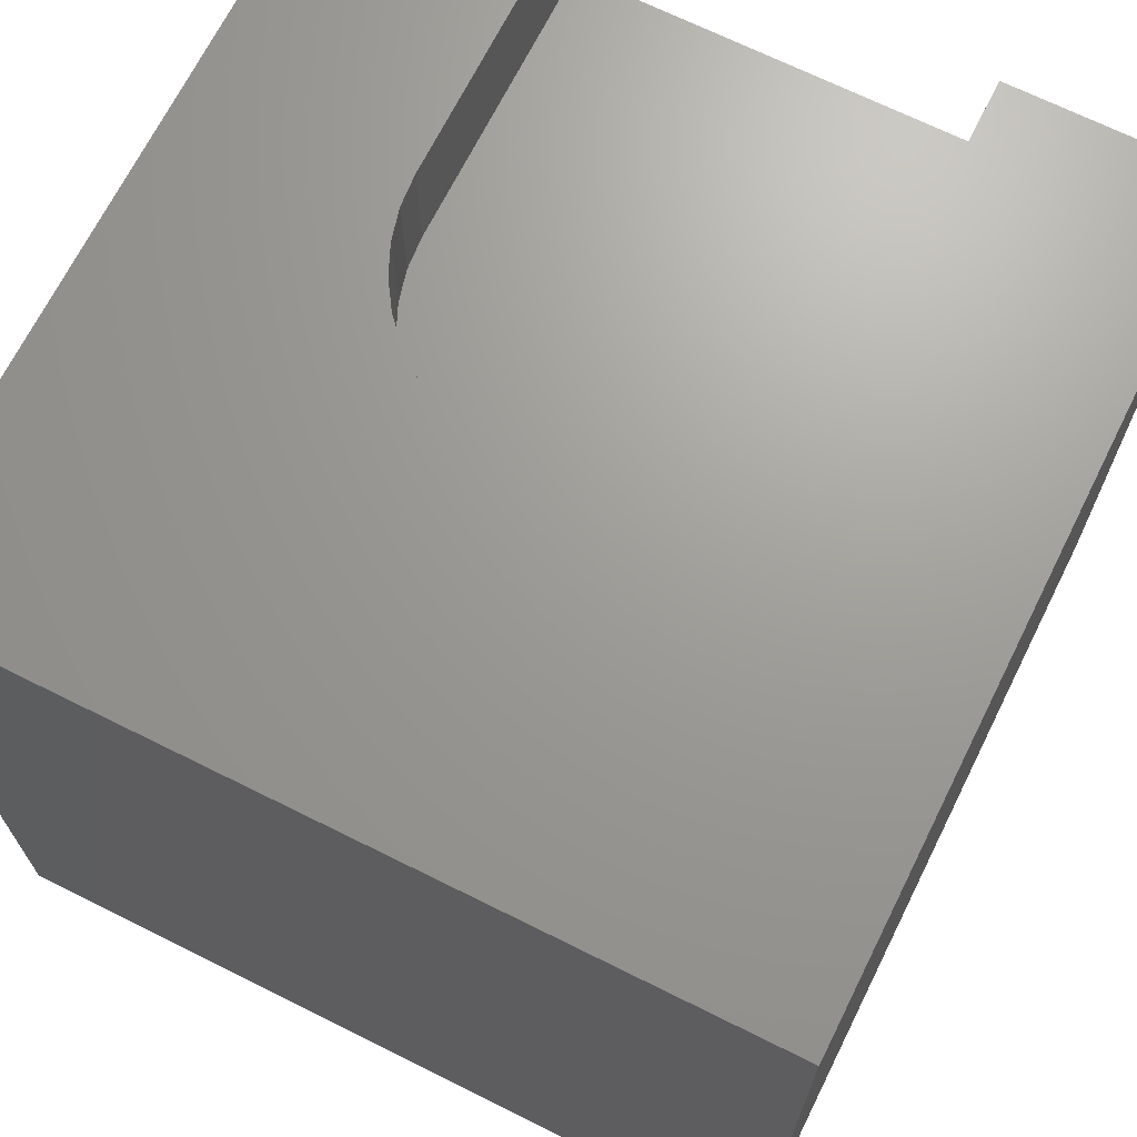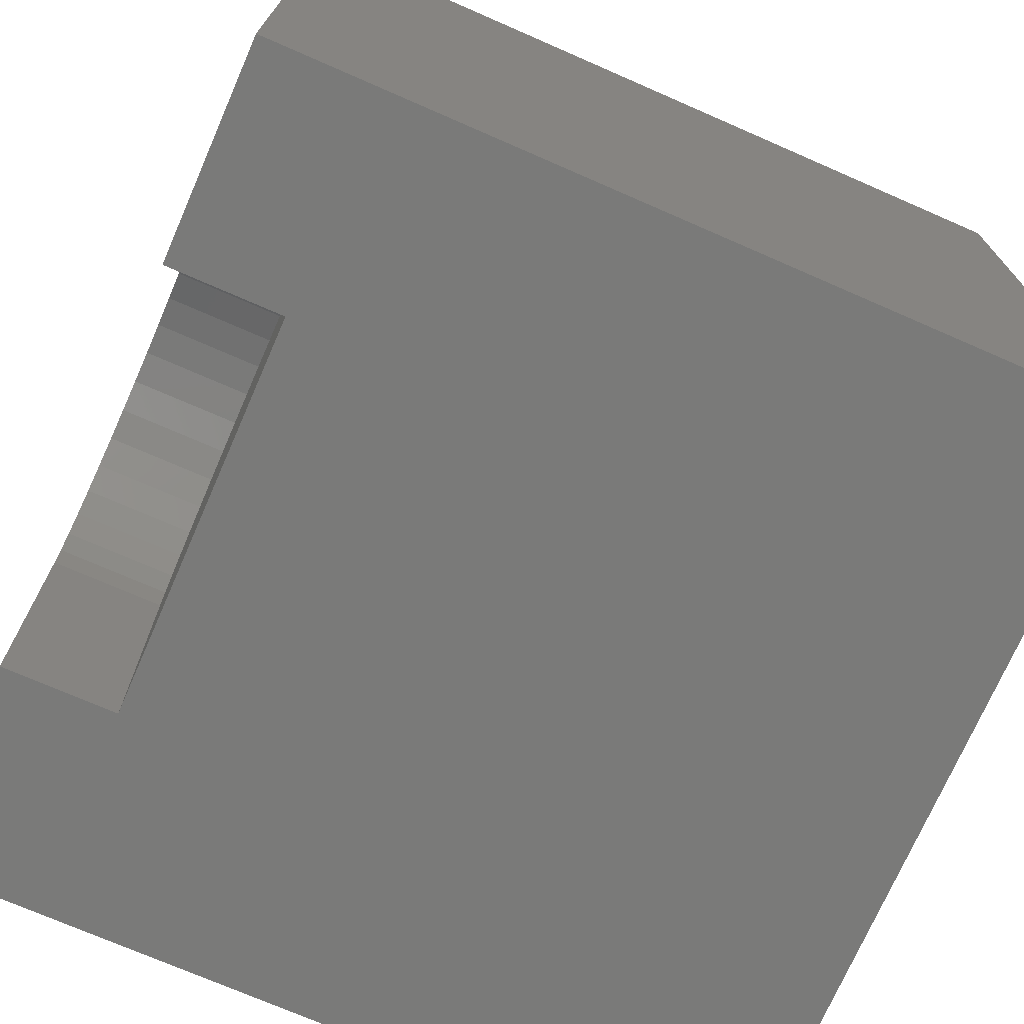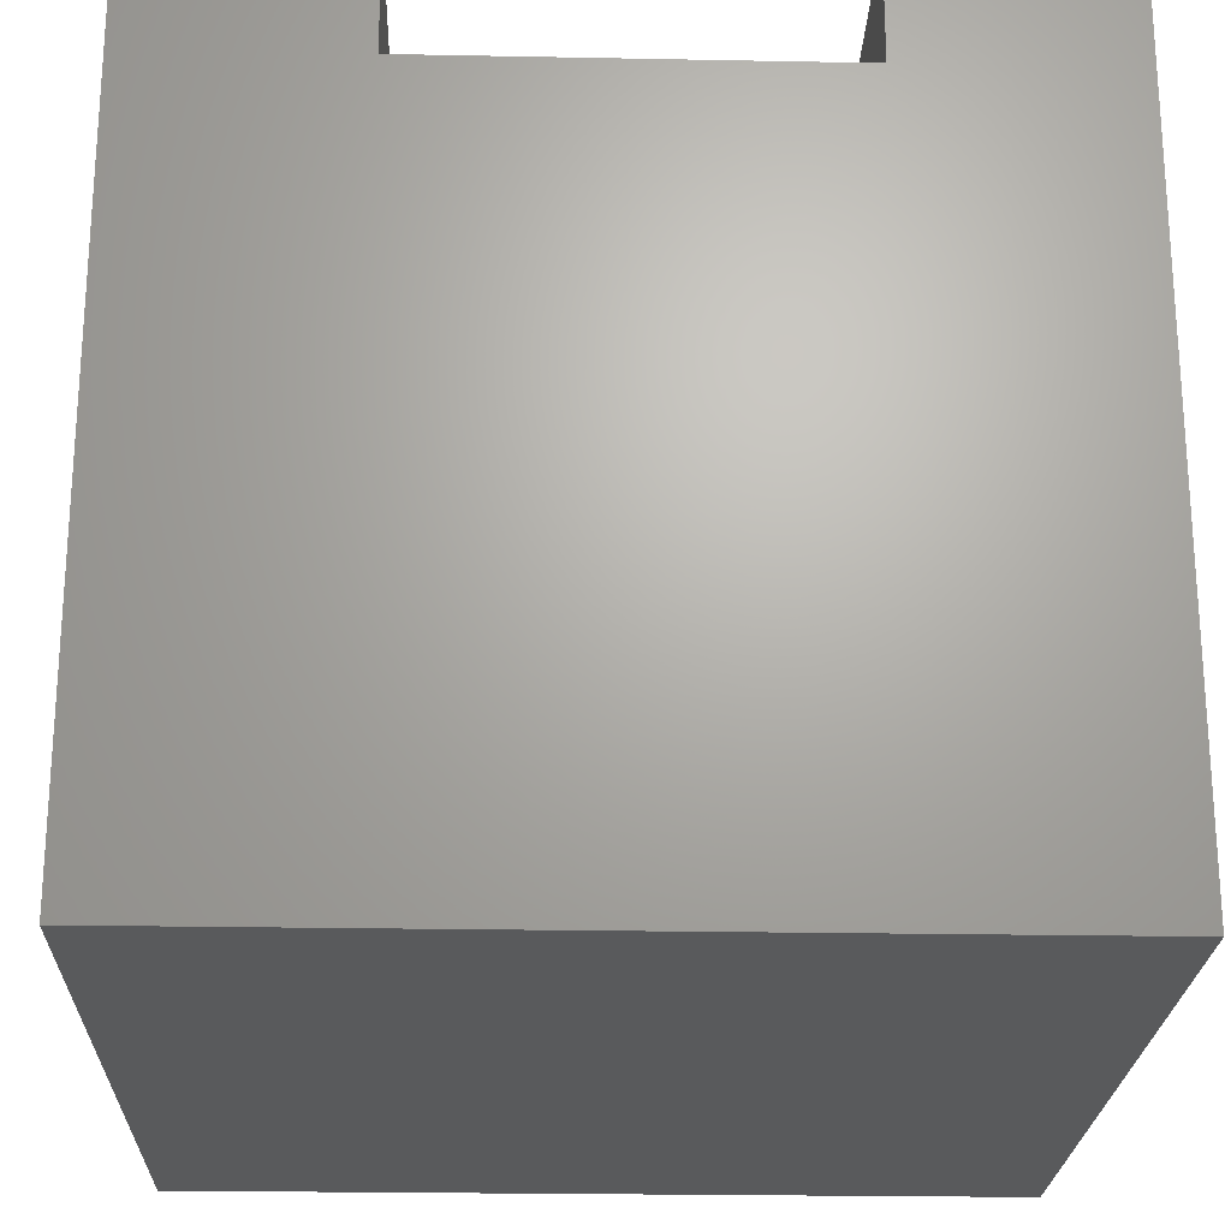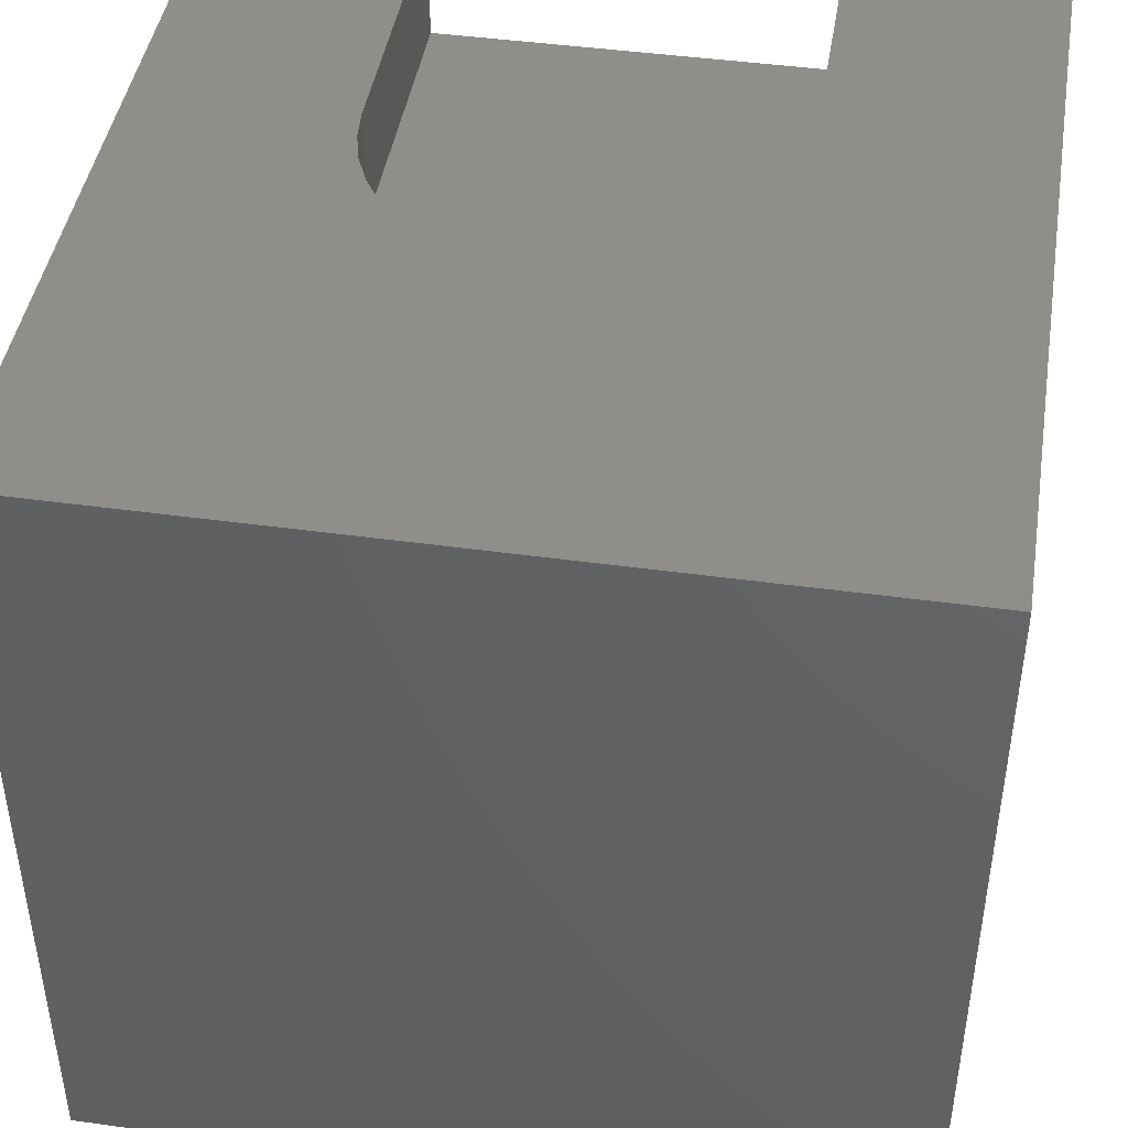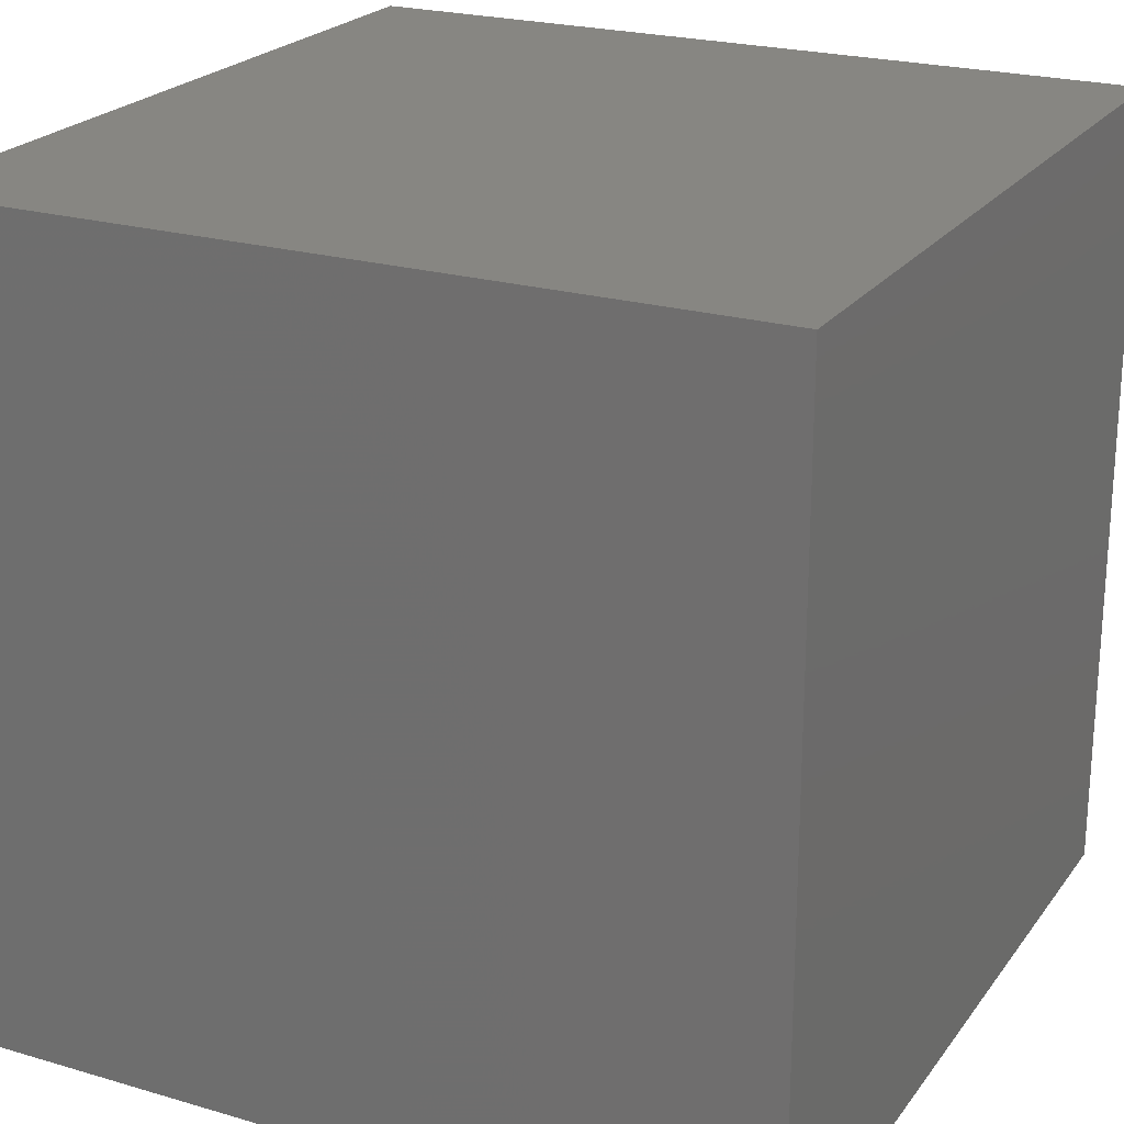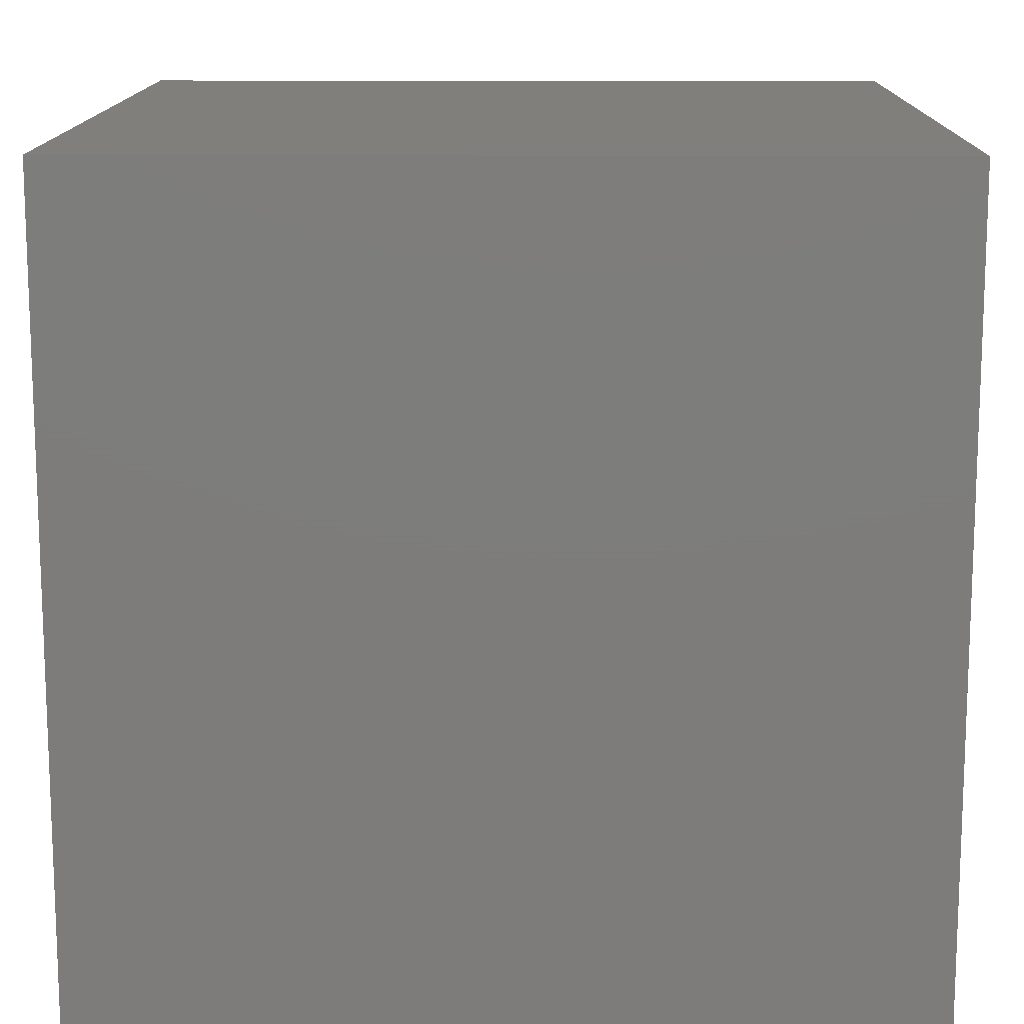
<metadata>
{"format":"stl","ext":"stl","renderer":"f3d","projection":"perspective","resolution":1024,"background":"white","views":[{"elev":68.9,"azim":-153.5,"up":"+Z"},{"elev":-72.9,"azim":66.4,"up":"+Y"},{"elev":-22.9,"azim":-1.9,"up":"+Z"},{"elev":44.3,"azim":-170.8,"up":"+Z"},{"elev":22.7,"azim":-153.3,"up":"+Y"},{"elev":13.6,"azim":90.8,"up":"+Y"}]}
</metadata>
<code>
# stl→obj: 52 verts, 100 faces
v 0 10 10
v 0 10 0
v 0 0 10
v 0 0 0
v 5.593 5.943 10
v 5.97 5.813 10
v 10 10 10
v 2.619 4 10
v 2.717 4.386 10
v 2.877 4.752 10
v 3.095 5.085 10
v 6.32 5.623 10
v 6.635 5.379 10
v 6.905 5.085 10
v 7.381 4 10
v 10 0 10
v 7.414 3.603 10
v 7.414 0 10
v 3.365 5.379 10
v 3.68 5.623 10
v 4.03 5.813 10
v 2.586 3.603 10
v 2.586 0 10
v 4.407 5.943 10
v 4.801 6.008 10
v 5.199 6.008 10
v 7.123 4.752 10
v 7.283 4.386 10
v 10 10 0
v 10 0 0
v 7.414 0 8.627
v 2.586 0 8.627
v 2.586 3.603 8.627
v 7.414 3.603 8.627
v 7.381 4 8.627
v 7.283 4.386 8.627
v 7.123 4.752 8.627
v 6.905 5.085 8.627
v 6.635 5.379 8.627
v 6.32 5.623 8.627
v 5.97 5.813 8.627
v 5.593 5.943 8.627
v 5.199 6.008 8.627
v 4.801 6.008 8.627
v 4.407 5.943 8.627
v 4.03 5.813 8.627
v 3.68 5.623 8.627
v 3.365 5.379 8.627
v 3.095 5.085 8.627
v 2.877 4.752 8.627
v 2.717 4.386 8.627
v 2.619 4 8.627
f 1 2 3
f 3 2 4
f 5 6 7
f 8 9 1
f 1 9 10
f 1 10 11
f 6 12 7
f 7 12 13
f 7 13 14
f 7 15 16
f 16 15 17
f 16 17 18
f 11 19 1
f 1 19 20
f 1 20 21
f 8 1 22
f 22 1 3
f 22 3 23
f 21 24 1
f 1 24 25
f 1 25 7
f 7 25 26
f 7 26 5
f 14 27 7
f 7 27 28
f 7 28 15
f 29 7 30
f 30 7 16
f 2 29 4
f 4 29 30
f 7 29 1
f 1 29 2
f 16 18 31
f 23 3 32
f 32 3 4
f 32 4 31
f 31 4 30
f 31 30 16
f 32 33 23
f 23 33 22
f 34 17 15
f 34 15 35
f 35 15 28
f 35 28 36
f 36 28 27
f 36 27 37
f 37 27 14
f 37 14 38
f 38 14 13
f 38 13 39
f 39 13 12
f 39 12 40
f 40 12 6
f 40 6 41
f 41 6 5
f 41 5 42
f 42 5 26
f 42 26 43
f 43 26 25
f 43 25 44
f 44 25 24
f 44 24 45
f 45 24 21
f 45 21 46
f 46 21 20
f 46 20 47
f 47 20 19
f 47 19 48
f 48 19 11
f 48 11 49
f 49 11 10
f 49 10 50
f 50 10 9
f 50 9 51
f 51 9 8
f 51 8 52
f 52 8 22
f 52 22 33
f 34 31 17
f 17 31 18
f 41 42 33
f 43 44 45
f 32 31 33
f 33 31 34
f 33 34 35
f 35 36 33
f 33 36 37
f 33 37 38
f 38 39 33
f 33 39 40
f 33 40 41
f 43 45 42
f 42 45 46
f 42 46 47
f 47 48 42
f 42 48 49
f 42 49 50
f 50 51 42
f 42 51 52
f 42 52 33

</code>
